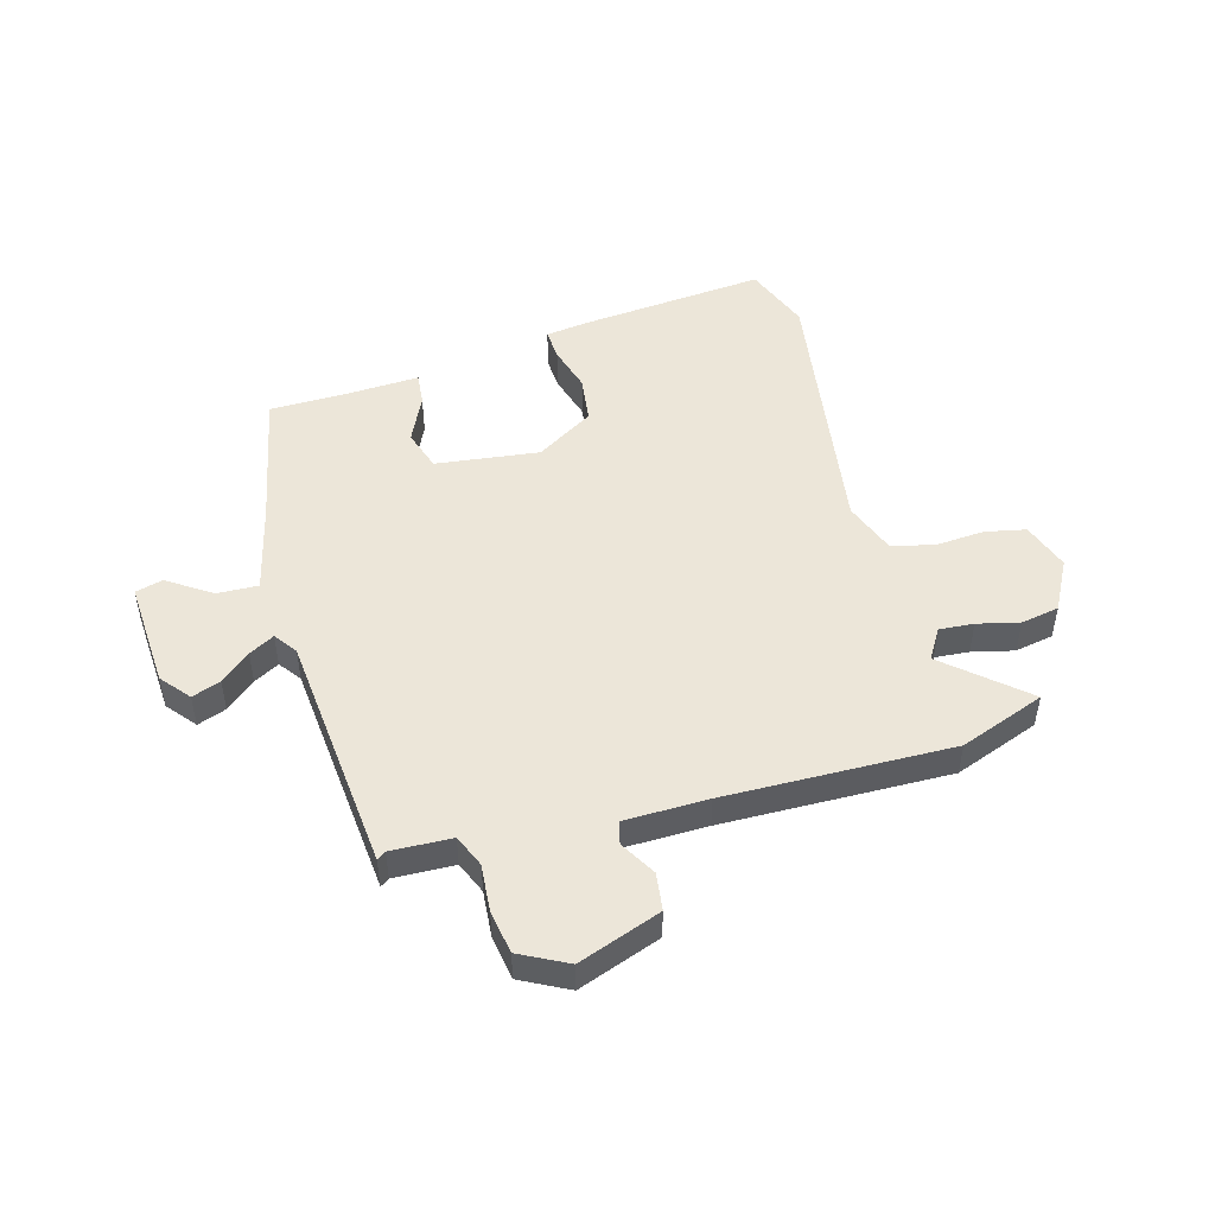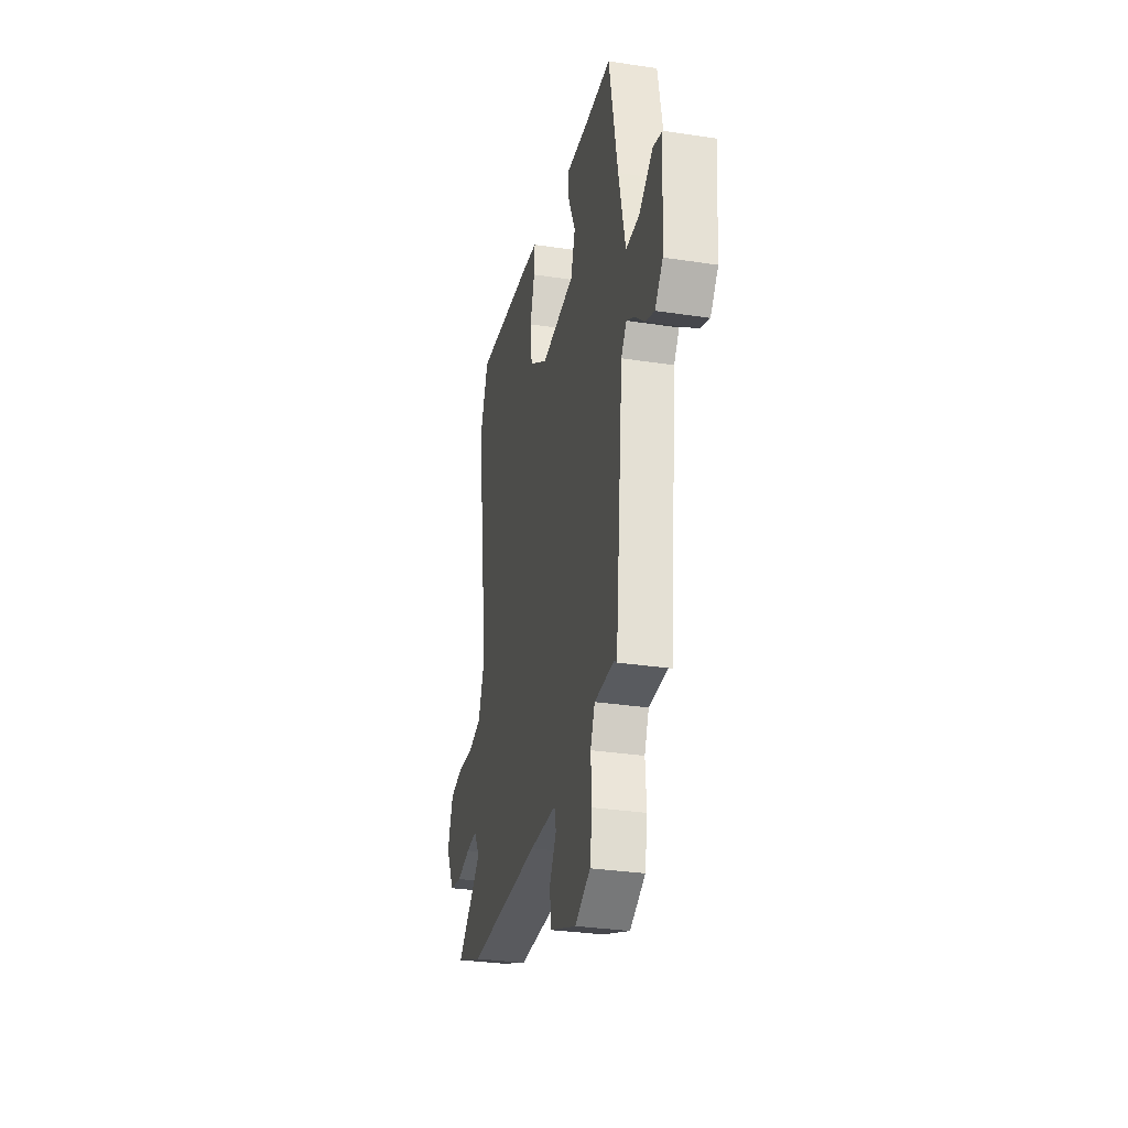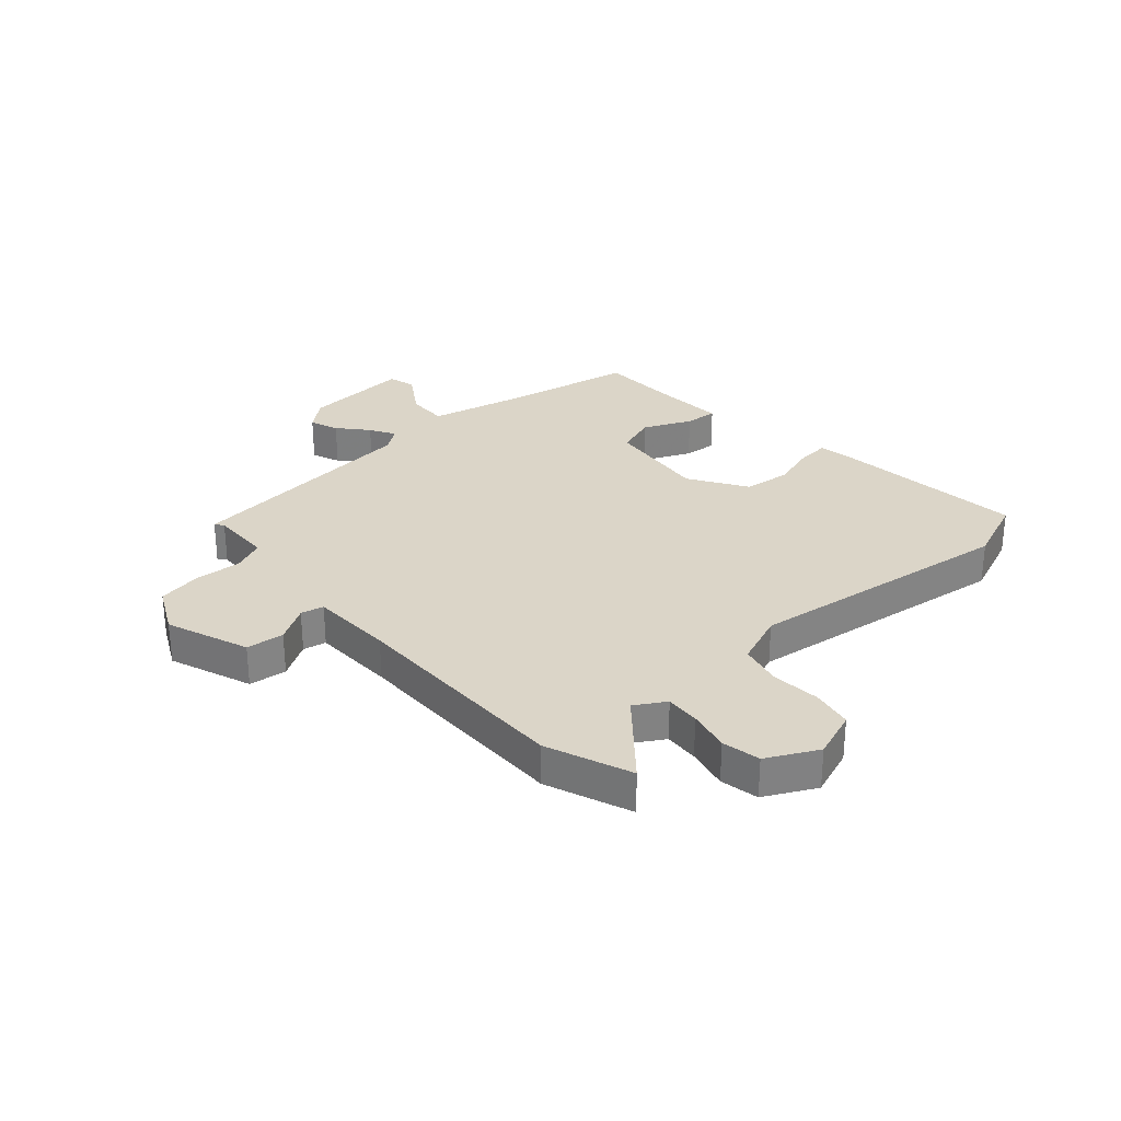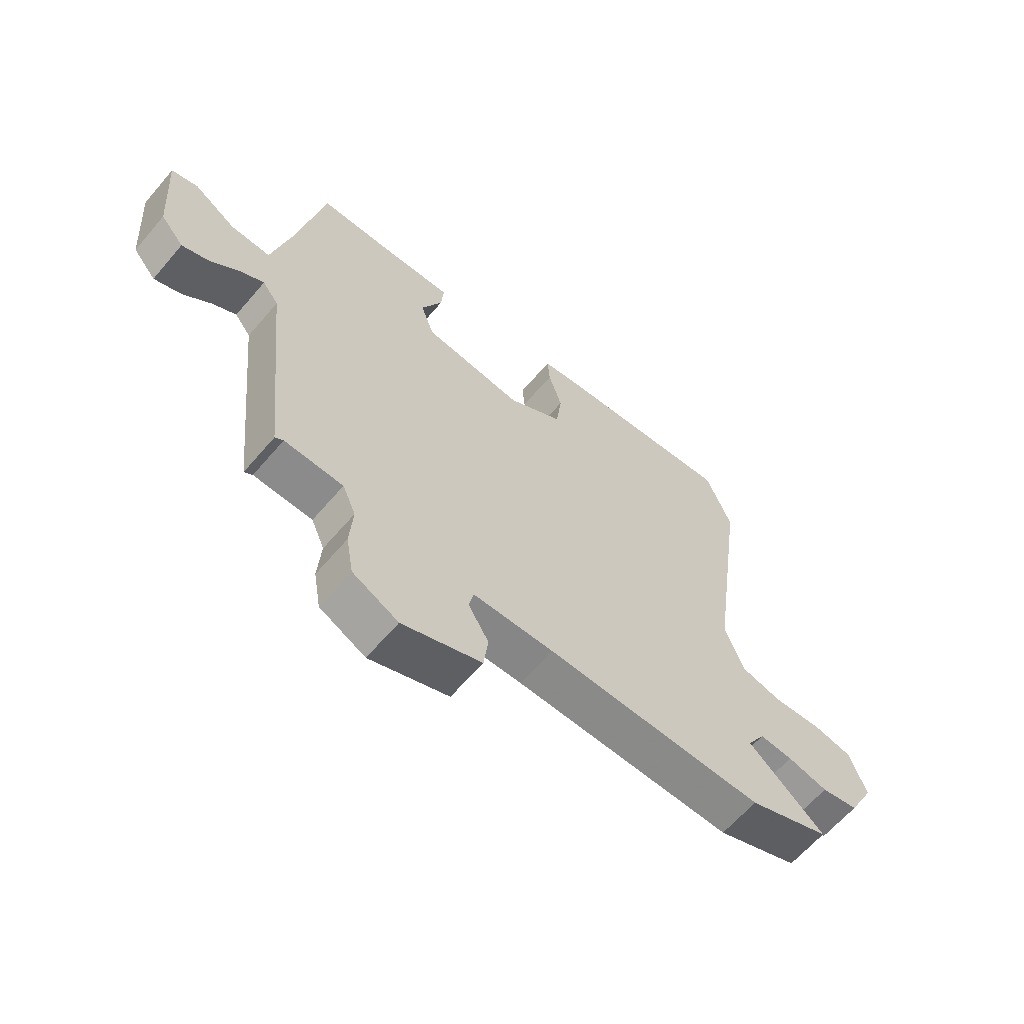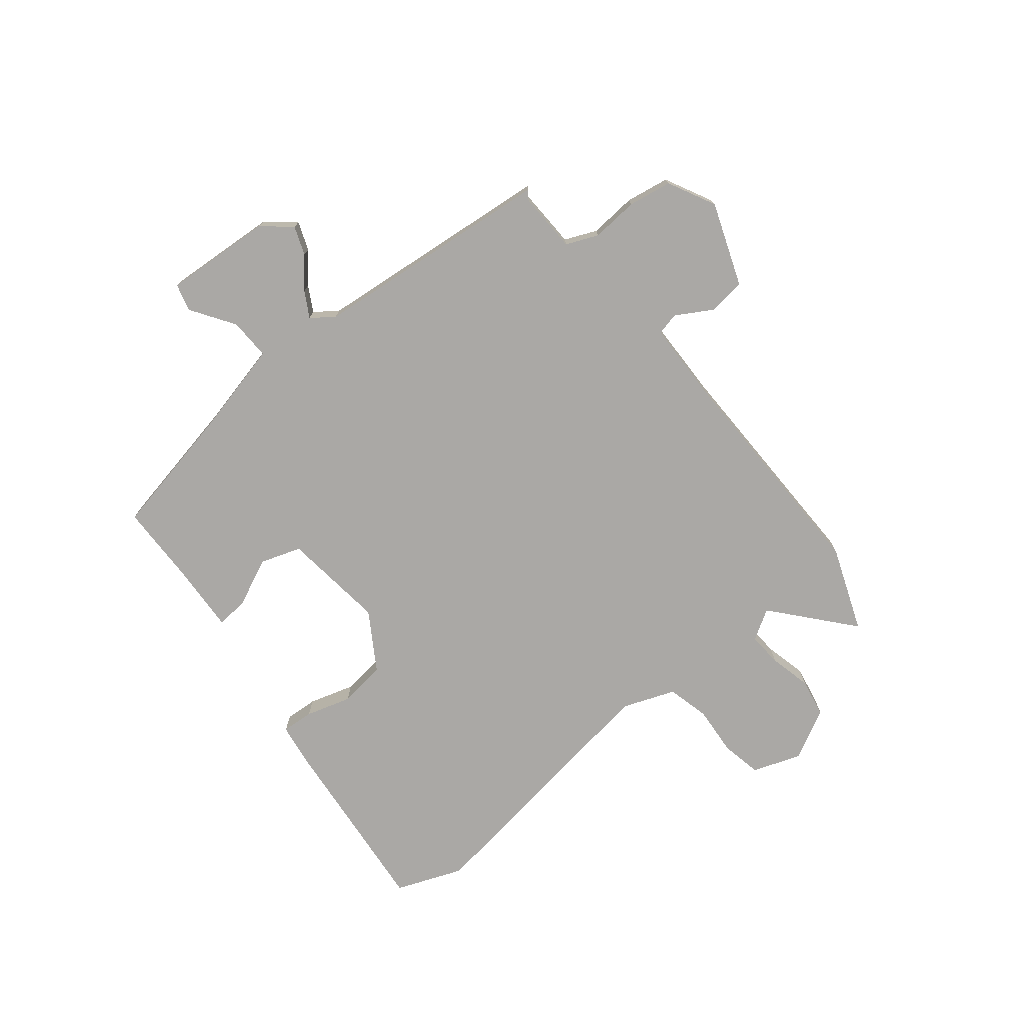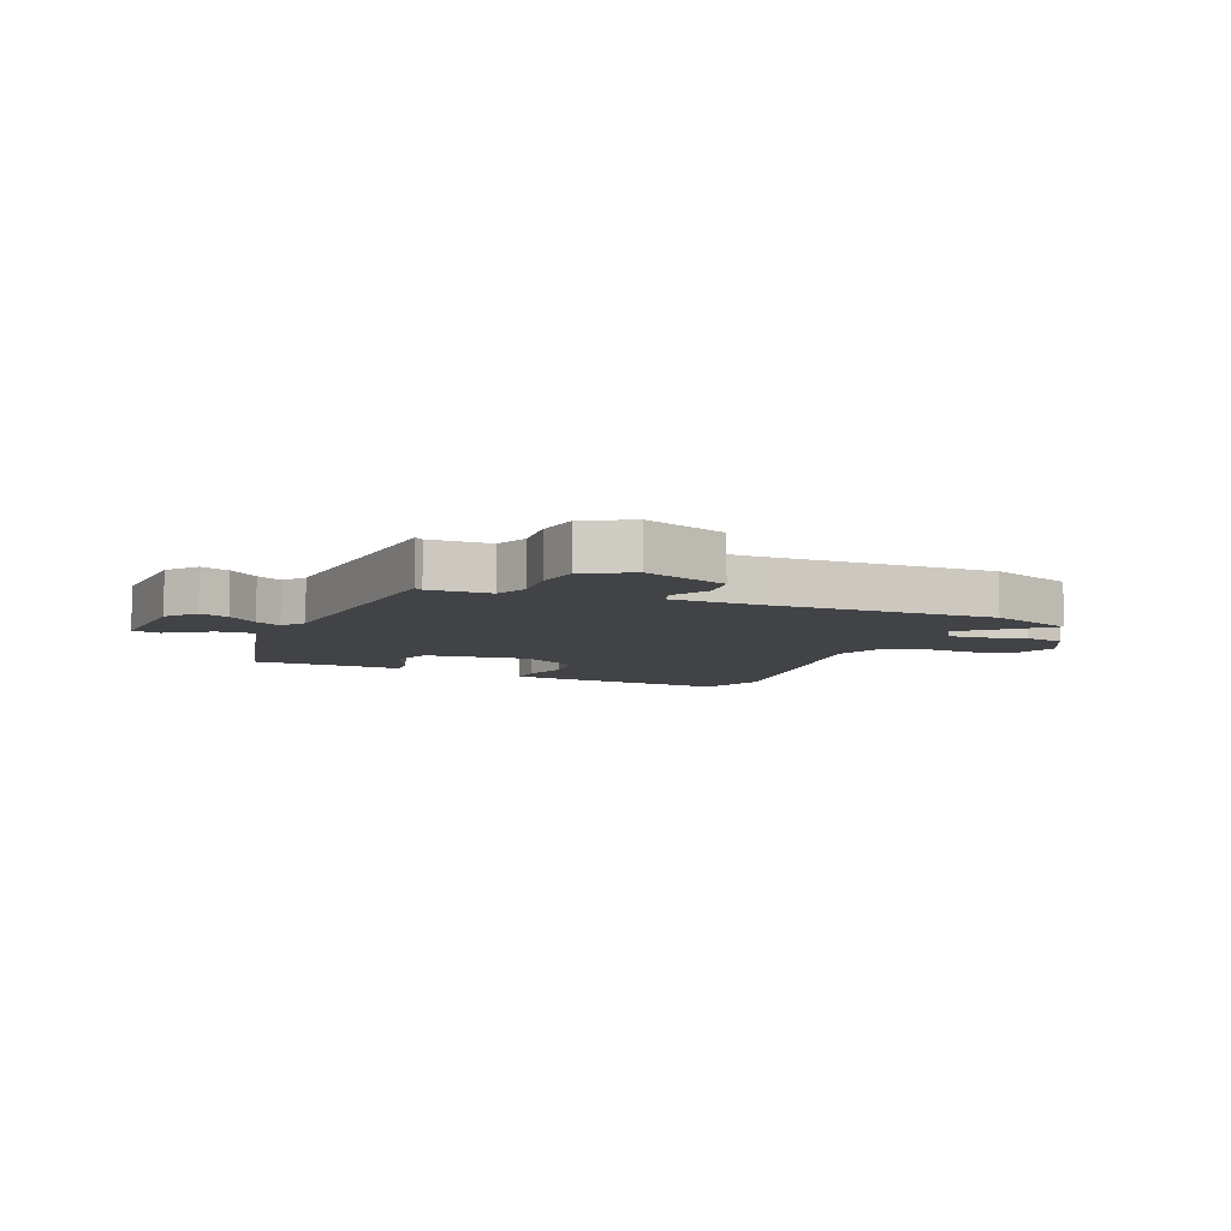
<metadata>
{"format":"obj","ext":"obj","renderer":"f3d","projection":"perspective","resolution":1024,"background":"white","views":[{"elev":49.3,"azim":164.9,"up":"+Y"},{"elev":-30.7,"azim":77.6,"up":"+Z"},{"elev":29.6,"azim":-131.9,"up":"+Y"},{"elev":-63.0,"azim":139.6,"up":"+Z"},{"elev":-75.1,"azim":129.1,"up":"+Y"},{"elev":-7.5,"azim":158.2,"up":"+Y"}]}
</metadata>
<code>
v -0.457 0.07 -0.517
v -0.605 0.07 -0.46
v -0.468 0.07 -0.343
v -0.5 0.07 -0.29
v -0.56 0.07 -0.294
v -0.633 0.07 -0.311
v -0.7 0.07 -0.298
v -0.746 0.07 -0.21
v -0.716 0.07 -0.126
v -0.645 0.07 -0.112
v -0.559 0.07 -0.119
v -0.485 0.07 -0.101
v -0.45 0.07 -0.01
v -0.515 0.07 0.462
v -0.469 0.07 0.578
v -0.142 0.07 0.545
v -0.07 0.07 0.534
v -0.074 0.07 0.478
v -0.098 0.07 0.399
v -0.088 0.07 0.317
v 0.012 0.07 0.254
v 0.193 0.07 0.275
v 0.217 0.07 0.346
v 0.179 0.07 0.429
v 0.174 0.07 0.486
v 0.298 0.07 0.479
v 0.437 0.07 0.476
v 0.484 0.07 0.238
v 0.521 0.07 0.081
v 0.593 0.07 0.083
v 0.669 0.07 0.133
v 0.717 0.07 0.12
v 0.704 0.07 -0.068
v 0.662 0.07 -0.118
v 0.612 0.07 -0.099
v 0.561 0.07 -0.055
v 0.517 0.07 -0.03
v 0.488 0.07 -0.069
v 0.445 0.07 -0.491
v 0.43 0.07 -0.48
v 0.324 0.07 -0.483
v 0.3 0.07 -0.539
v 0.306 0.07 -0.621
v 0.293 0.07 -0.697
v 0.21 0.07 -0.739
v 0.066 0.07 -0.685
v 0.058 0.07 -0.619
v 0.095 0.07 -0.557
v 0.086 0.07 -0.517
v -0.06 0.07 -0.513
v -0.457 0 -0.517
v -0.605 0 -0.46
v -0.468 0 -0.343
v -0.5 0 -0.29
v -0.56 0 -0.294
v -0.633 0 -0.311
v -0.7 0 -0.298
v -0.746 0 -0.21
v -0.716 0 -0.126
v -0.645 0 -0.112
v -0.559 0 -0.119
v -0.485 0 -0.101
v -0.45 0 -0.01
v -0.515 0 0.462
v -0.469 0 0.578
v -0.142 0 0.545
v -0.07 0 0.534
v -0.074 0 0.478
v -0.098 0 0.399
v -0.088 0 0.317
v 0.012 0 0.254
v 0.193 0 0.275
v 0.217 0 0.346
v 0.179 0 0.429
v 0.174 0 0.486
v 0.298 0 0.479
v 0.437 0 0.476
v 0.484 0 0.238
v 0.521 0 0.081
v 0.593 0 0.083
v 0.669 0 0.133
v 0.717 0 0.12
v 0.704 0 -0.068
v 0.662 0 -0.118
v 0.612 0 -0.099
v 0.561 0 -0.055
v 0.517 0 -0.03
v 0.488 0 -0.069
v 0.445 0 -0.491
v 0.43 0 -0.48
v 0.324 0 -0.483
v 0.3 0 -0.539
v 0.306 0 -0.621
v 0.293 0 -0.697
v 0.21 0 -0.739
v 0.066 0 -0.685
v 0.058 0 -0.619
v 0.095 0 -0.557
v 0.086 0 -0.517
v -0.06 0 -0.513
f 46 47 48
f 45 46 48
f 44 45 48
f 43 44 48
f 42 43 48
f 41 42 48 49
f 38 39 40
f 38 40 41
f 34 35 36
f 33 34 36
f 32 33 36
f 31 32 36
f 30 31 36
f 29 30 36 37
f 28 29 37 38
f 41 49 50
f 38 41 50
f 28 38 50
f 27 28 50
f 26 27 50
f 17 18 19
f 16 17 19
f 15 16 19
f 14 15 19
f 13 14 19
f 12 13 19 20
f 9 10 11
f 8 9 11
f 7 8 11
f 6 7 11
f 5 6 11
f 4 5 11 12
f 12 20 21
f 4 12 21
f 3 4 21
f 50 1 2 3
f 23 24 25 26
f 22 23 26 50
f 3 21 22 50
f 98 97 96
f 98 96 95
f 98 95 94
f 98 94 93
f 98 93 92
f 99 98 92 91
f 90 89 88
f 91 90 88
f 86 85 84
f 86 84 83
f 86 83 82
f 86 82 81
f 86 81 80
f 87 86 80 79
f 88 87 79 78
f 100 99 91
f 100 91 88
f 100 88 78
f 100 78 77
f 100 77 76
f 69 68 67
f 69 67 66
f 69 66 65
f 69 65 64
f 69 64 63
f 70 69 63 62
f 61 60 59
f 61 59 58
f 61 58 57
f 61 57 56
f 61 56 55
f 62 61 55 54
f 71 70 62
f 71 62 54
f 71 54 53
f 53 52 51 100
f 76 75 74 73
f 100 76 73 72
f 100 72 71 53
f 1 51 52 2
f 2 52 53 3
f 3 53 54 4
f 4 54 55 5
f 5 55 56 6
f 6 56 57 7
f 7 57 58 8
f 8 58 59 9
f 9 59 60 10
f 10 60 61 11
f 11 61 62 12
f 12 62 63 13
f 13 63 64 14
f 14 64 65 15
f 15 65 66 16
f 16 66 67 17
f 17 67 68 18
f 18 68 69 19
f 19 69 70 20
f 20 70 71 21
f 21 71 72 22
f 22 72 73 23
f 23 73 74 24
f 24 74 75 25
f 25 75 76 26
f 26 76 77 27
f 27 77 78 28
f 28 78 79 29
f 29 79 80 30
f 30 80 81 31
f 31 81 82 32
f 32 82 83 33
f 33 83 84 34
f 34 84 85 35
f 35 85 86 36
f 36 86 87 37
f 37 87 88 38
f 38 88 89 39
f 39 89 90 40
f 40 90 91 41
f 41 91 92 42
f 42 92 93 43
f 43 93 94 44
f 44 94 95 45
f 45 95 96 46
f 46 96 97 47
f 47 97 98 48
f 48 98 99 49
f 49 99 100 50
f 50 100 51 1

</code>
